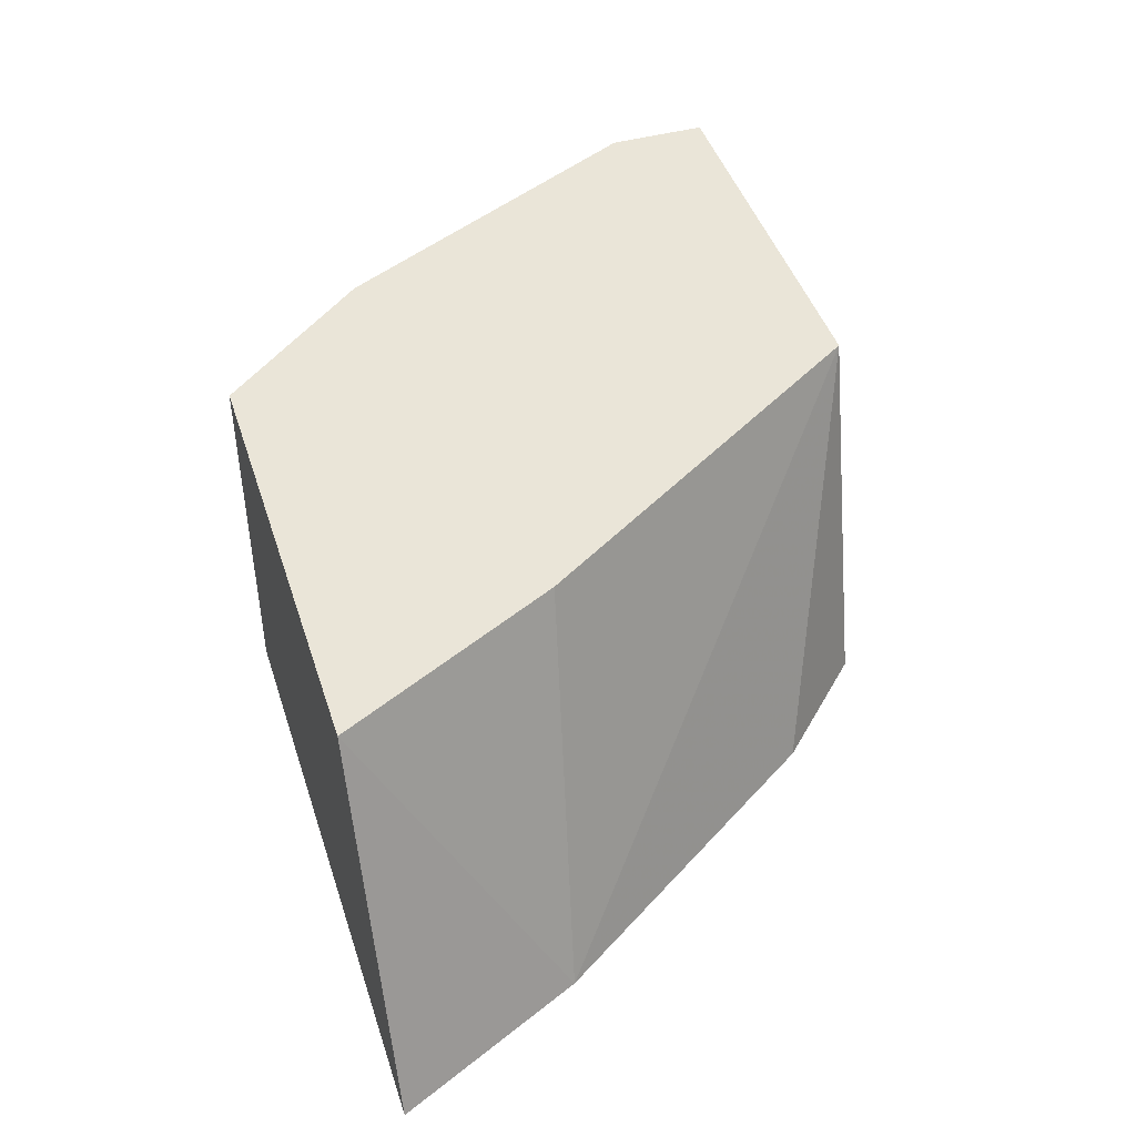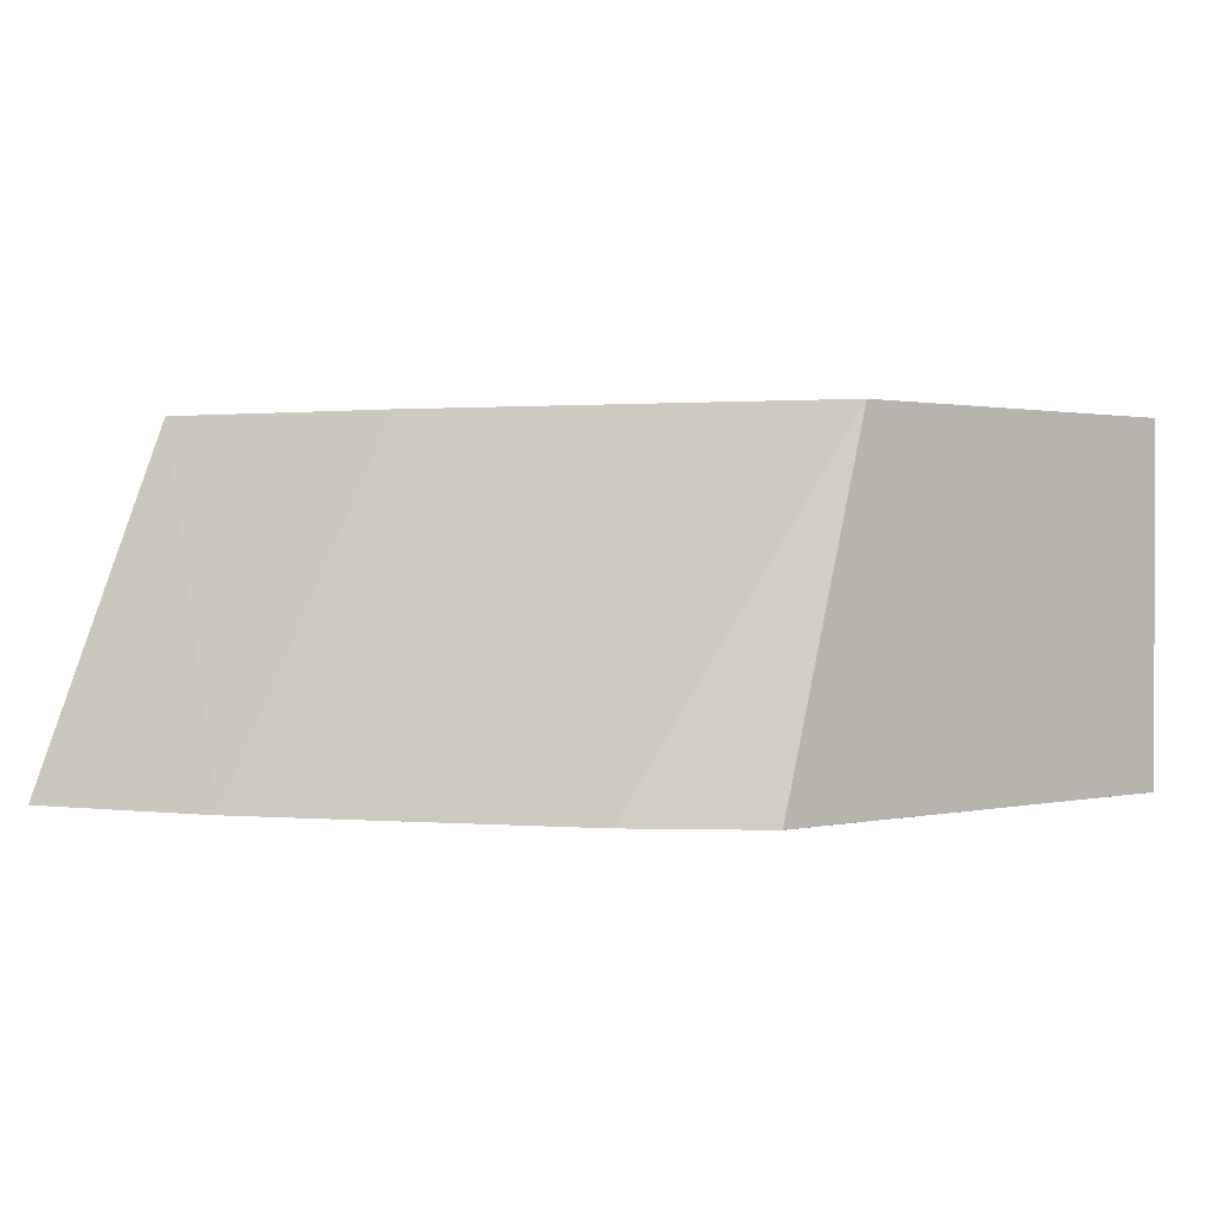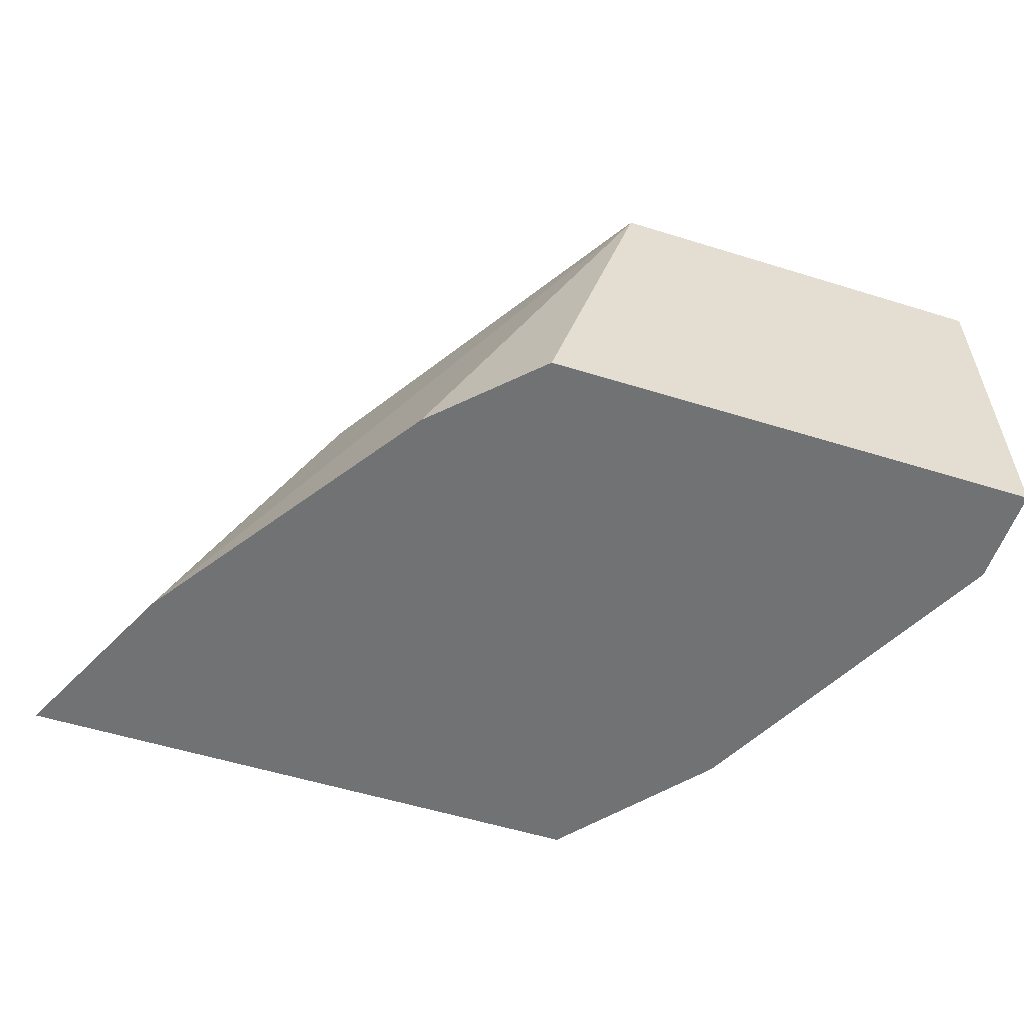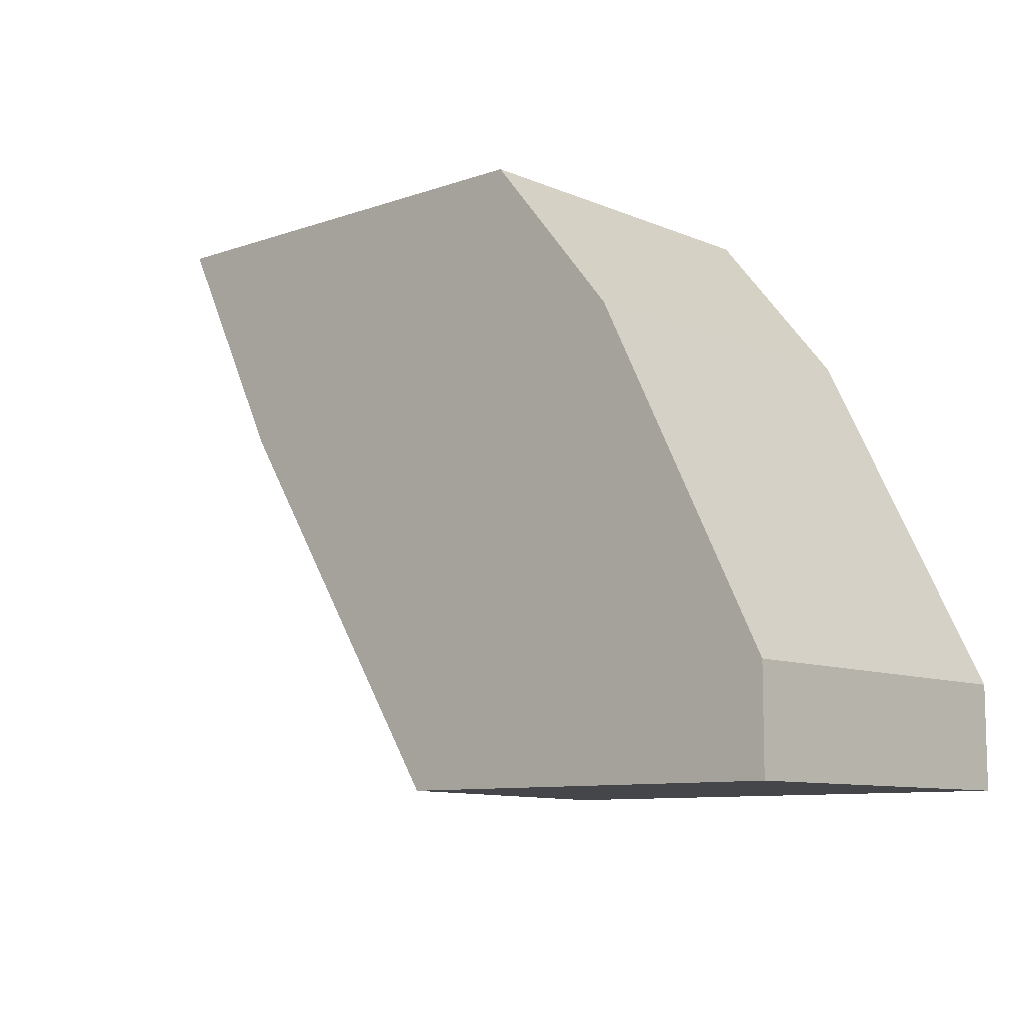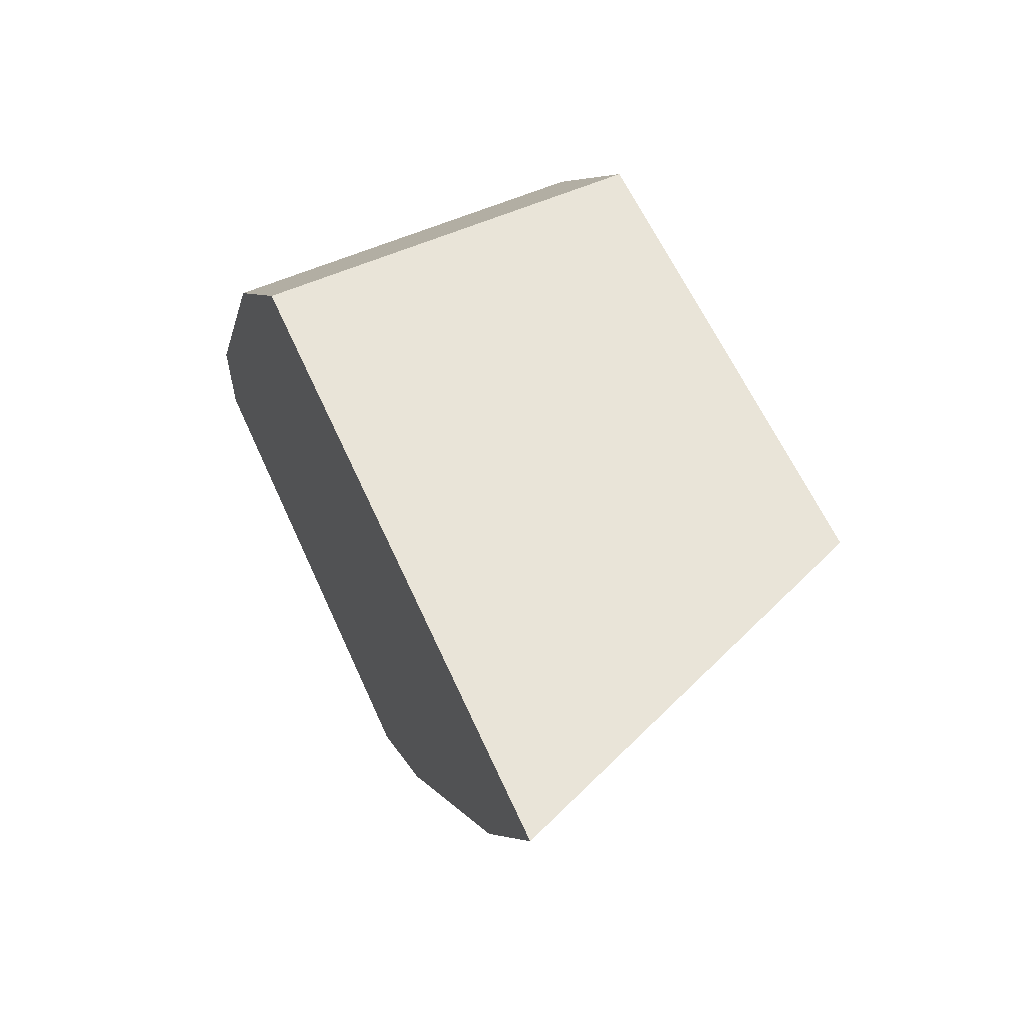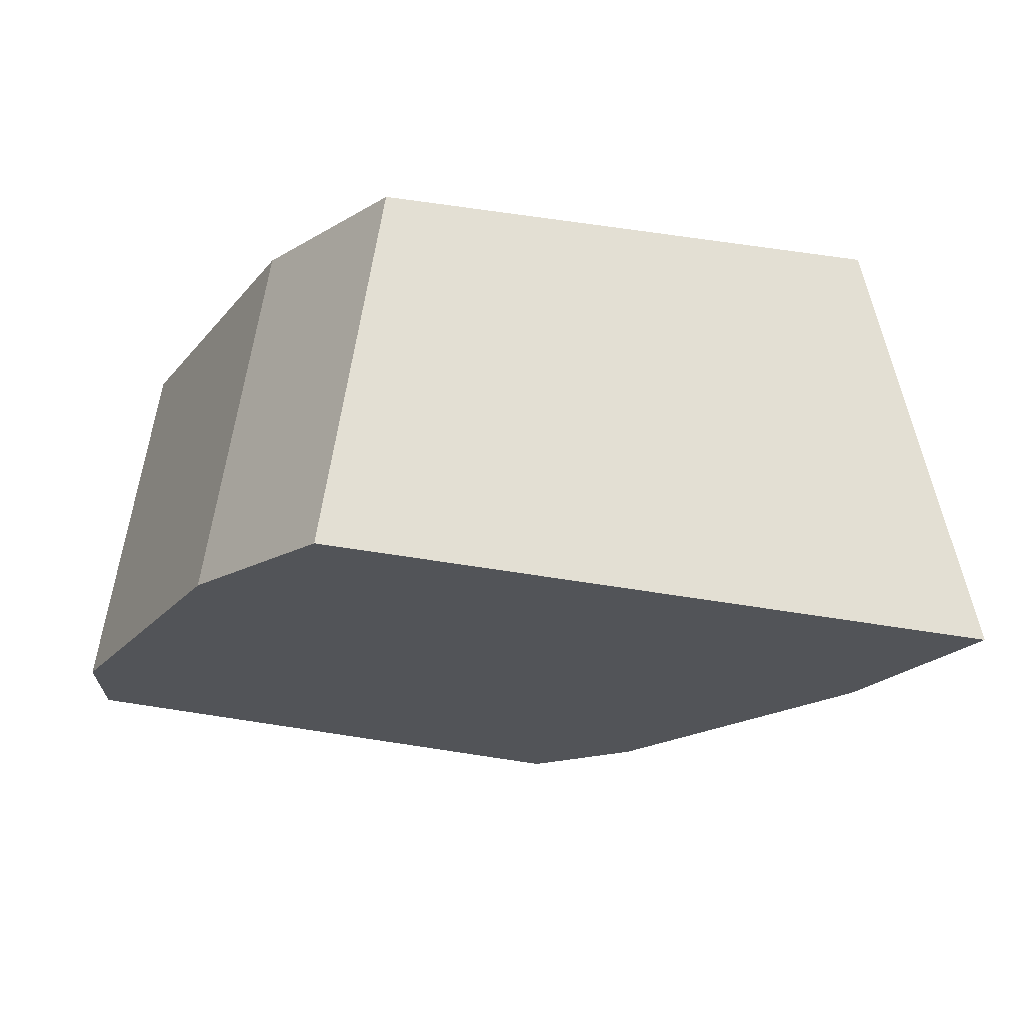
<metadata>
{"format":"obj","ext":"obj","renderer":"f3d","projection":"perspective","resolution":1024,"background":"white","views":[{"elev":45.0,"azim":72.4,"up":"+Y"},{"elev":1.0,"azim":140.0,"up":"+Y"},{"elev":-55.4,"azim":161.9,"up":"+Y"},{"elev":-9.4,"azim":-137.7,"up":"+Z"},{"elev":59.8,"azim":66.1,"up":"+Z"},{"elev":66.9,"azim":8.8,"up":"+Z"}]}
</metadata>
<code>
v -0.6302 -0.63 0.2206
v -0.6302 -0.6301 0.2207
v -0.6302 -0.5164 0.2206
v -0.5835 -0.6301 0.2206
v -0.6302 -0.6301 0.2521
v -0.6302 -0.5164 0.2521
v -0.5041 -0.5164 0.2206
v -0.4729 -0.63 0.2206
v -0.4728 -0.6301 0.2207
v -0.6091 -0.6301 0.2941
v -0.6028 -0.5164 0.3069
v -0.4306 -0.5164 0.3361
v -0.3785 -0.6301 0.3466
v -0.4415 -0.6301 0.2521
v -0.5776 -0.6301 0.3571
v -0.5776 -0.5164 0.3571
v -0.4032 -0.5164 0.3909
v -0.3991 -0.5164 0.3991
v -0.3959 -0.5164 0.4056
v -0.351 -0.6301 0.4056
v -0.5376 -0.6301 0.4056
v -0.5376 -0.5164 0.4056
f 3 12 7
f 7 14 9
f 4 8 9
f 5 10 11
f 5 11 6
f 7 12 13
f 7 13 14
f 7 9 8
f 15 22 16
f 11 15 16
f 12 17 13
f 13 17 18
f 13 18 19
f 13 19 20
f 19 22 21
f 19 21 20
f 3 17 12
f 10 15 11
f 3 18 17
f 15 21 22
f 3 22 19
f 1 2 5
f 1 5 6
f 1 6 3
f 1 3 7
f 1 7 8
f 1 8 4
f 1 4 2
f 2 4 9
f 2 9 14
f 3 19 18
f 2 13 20
f 2 20 21
f 2 21 15
f 2 15 10
f 2 10 5
f 3 6 11
f 3 11 16
f 3 16 22
f 2 14 13

</code>
